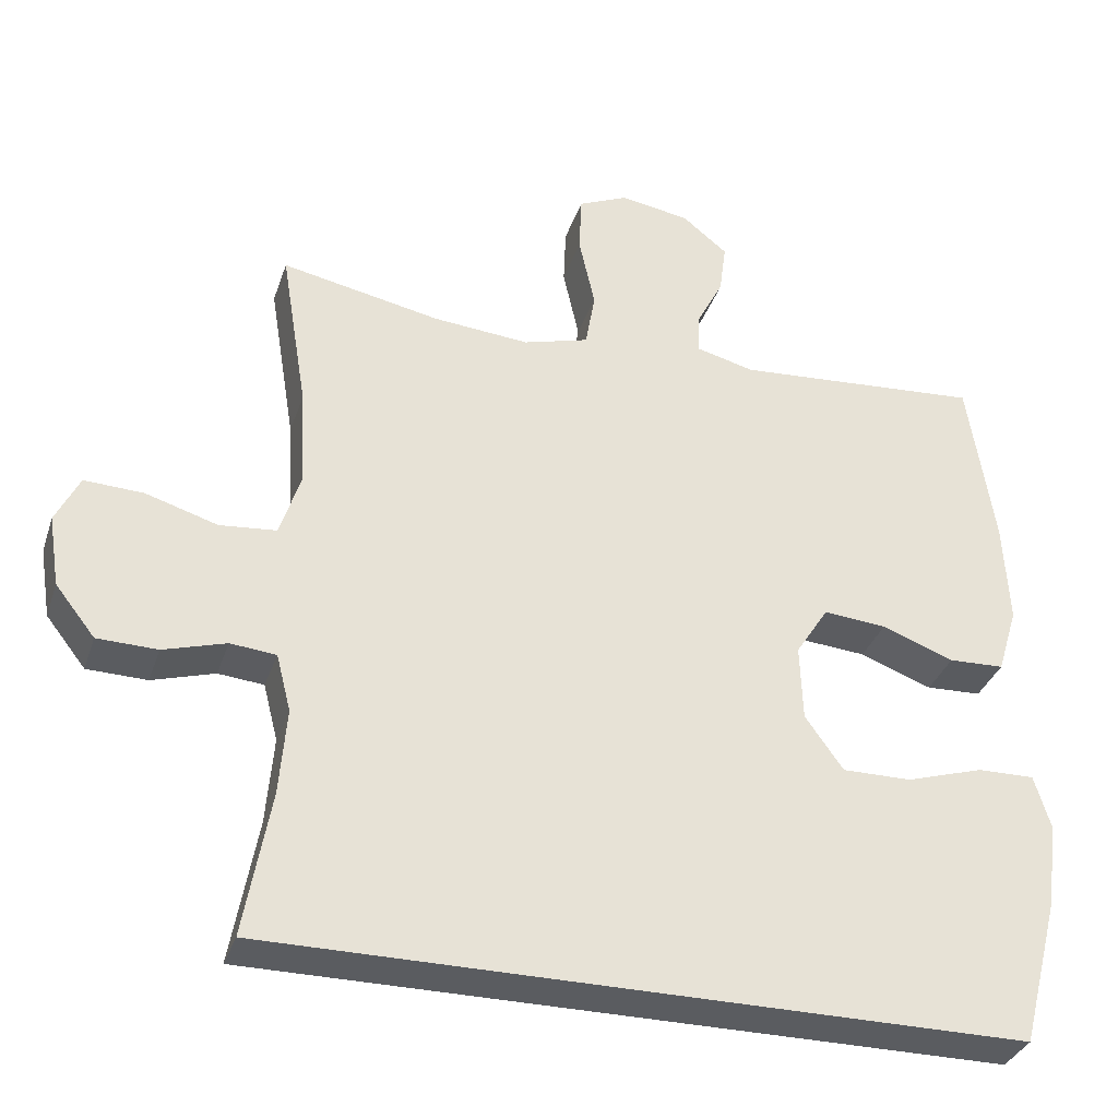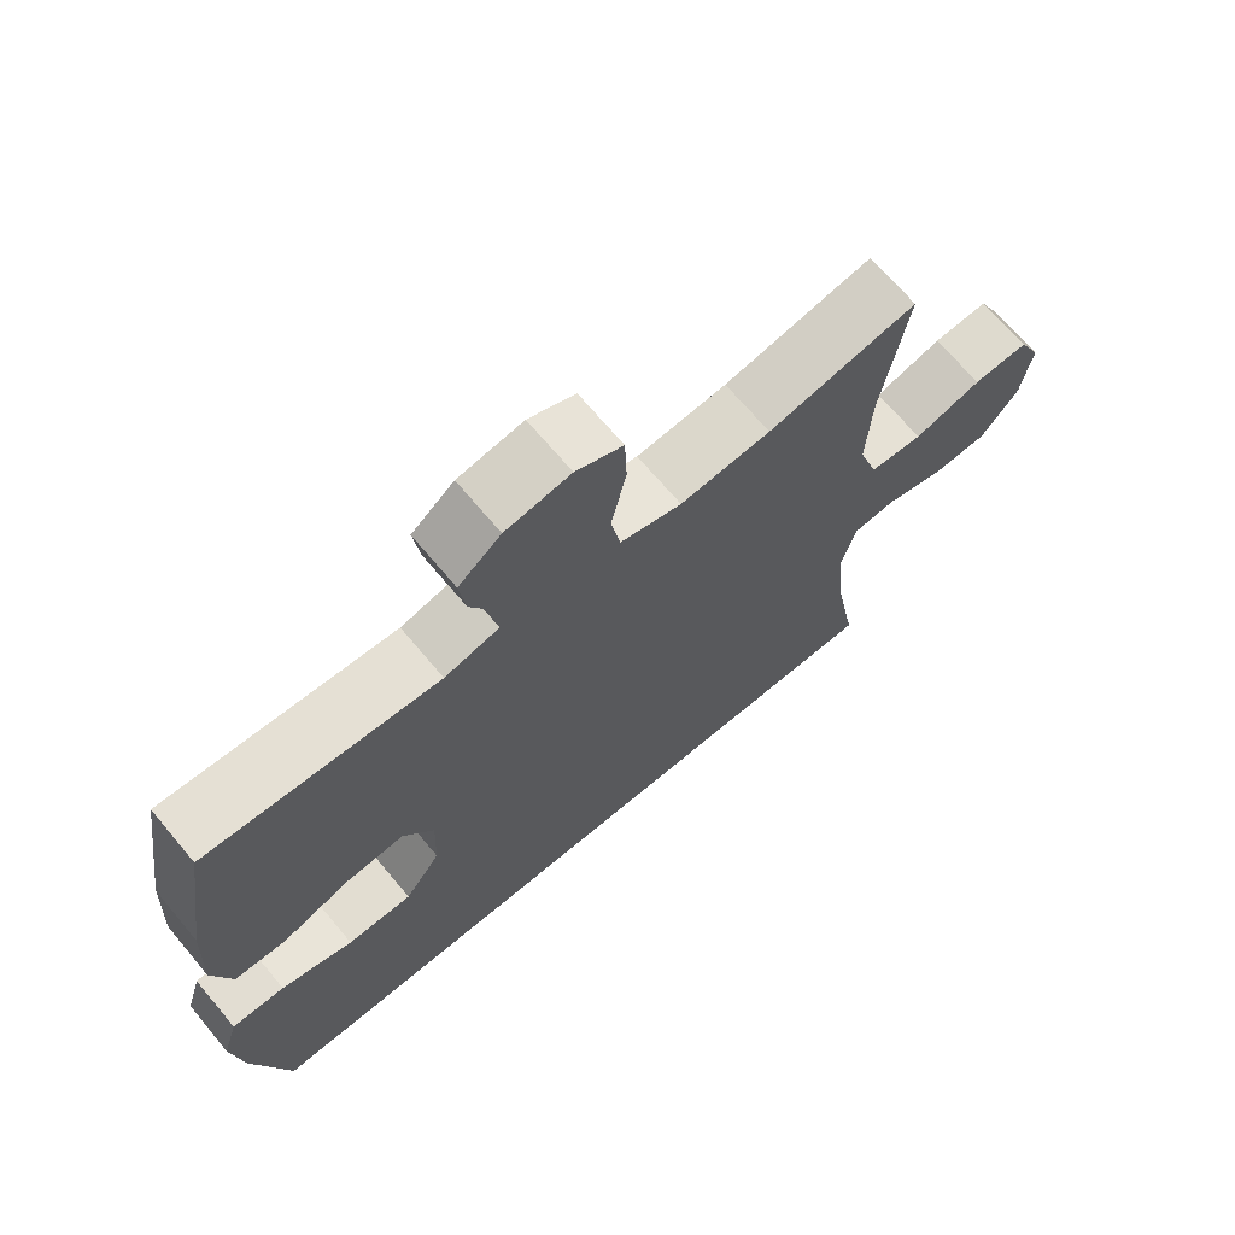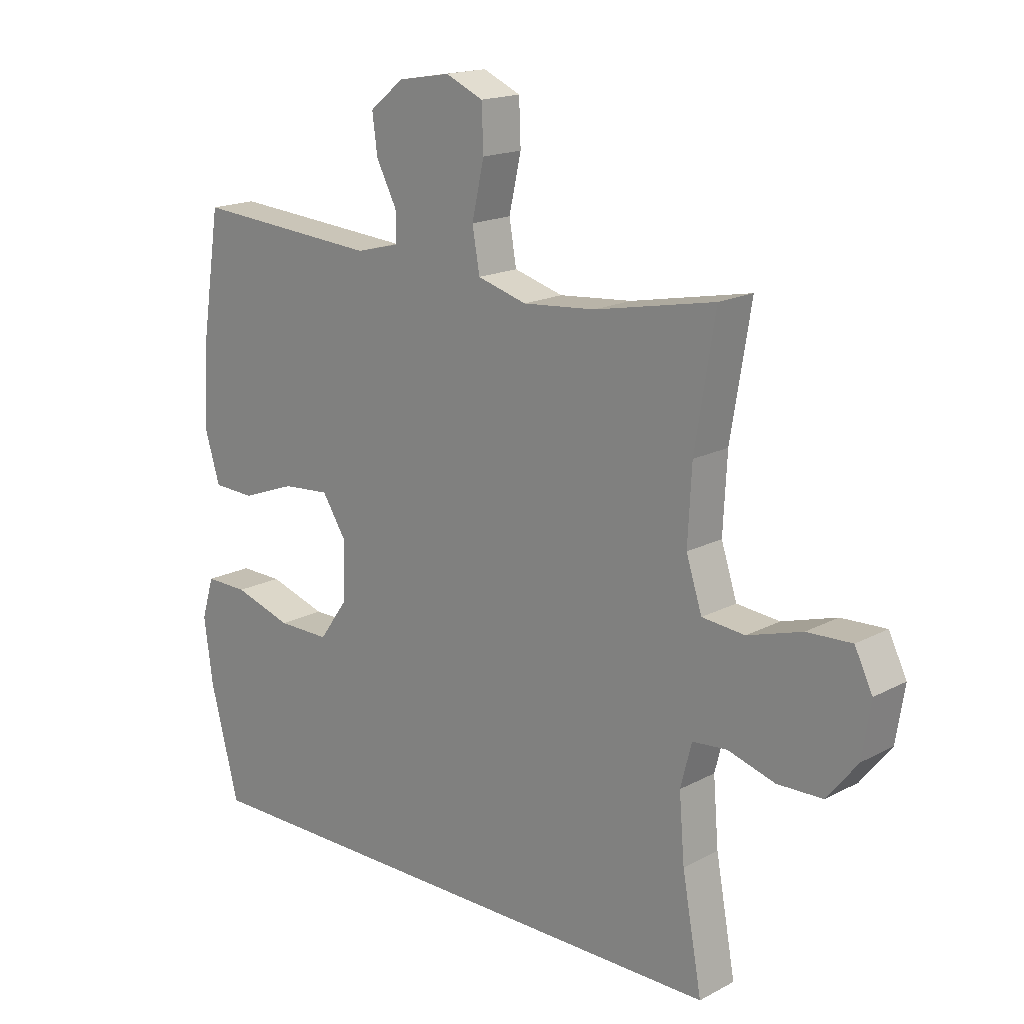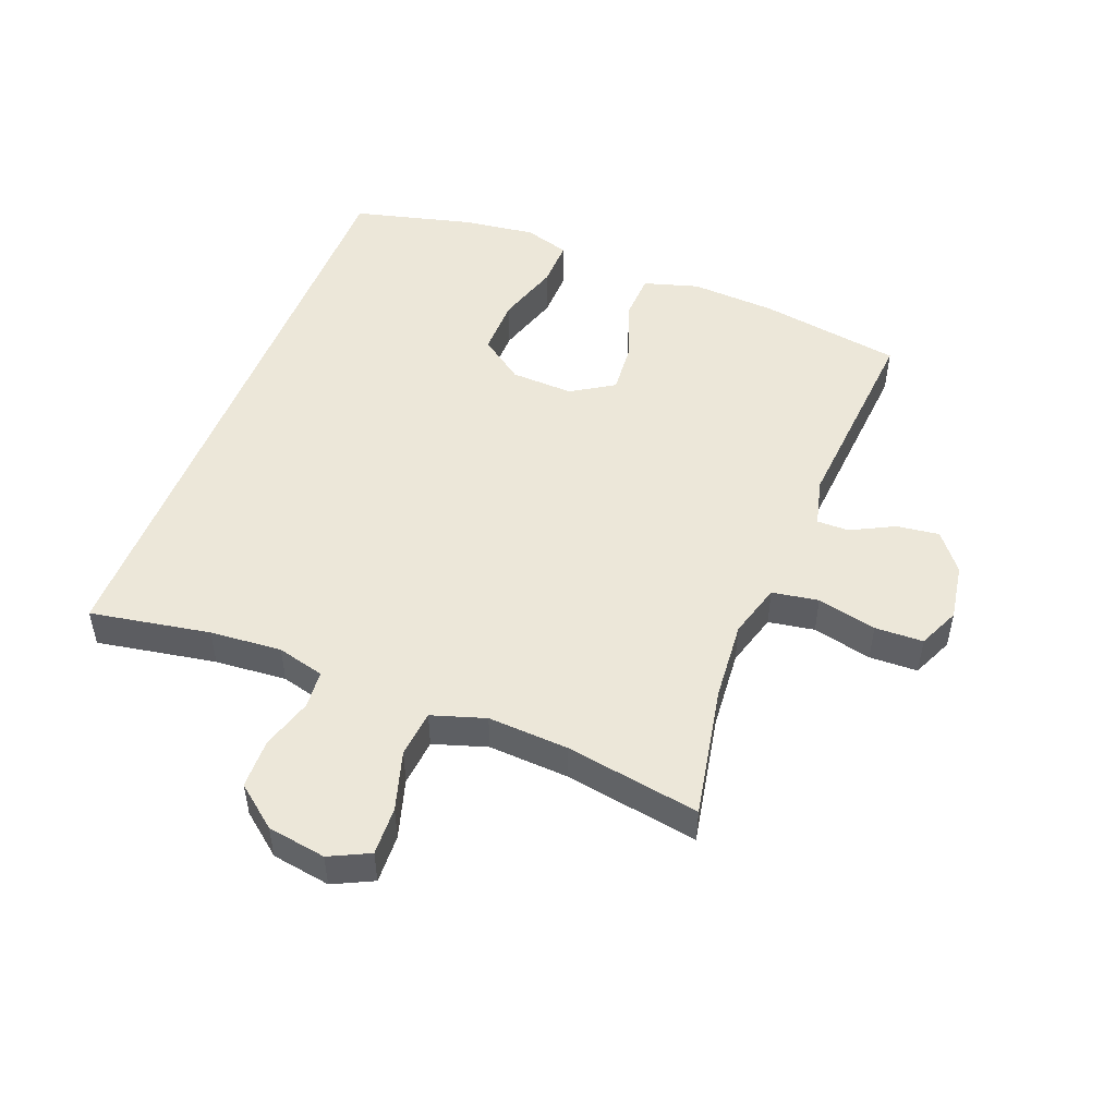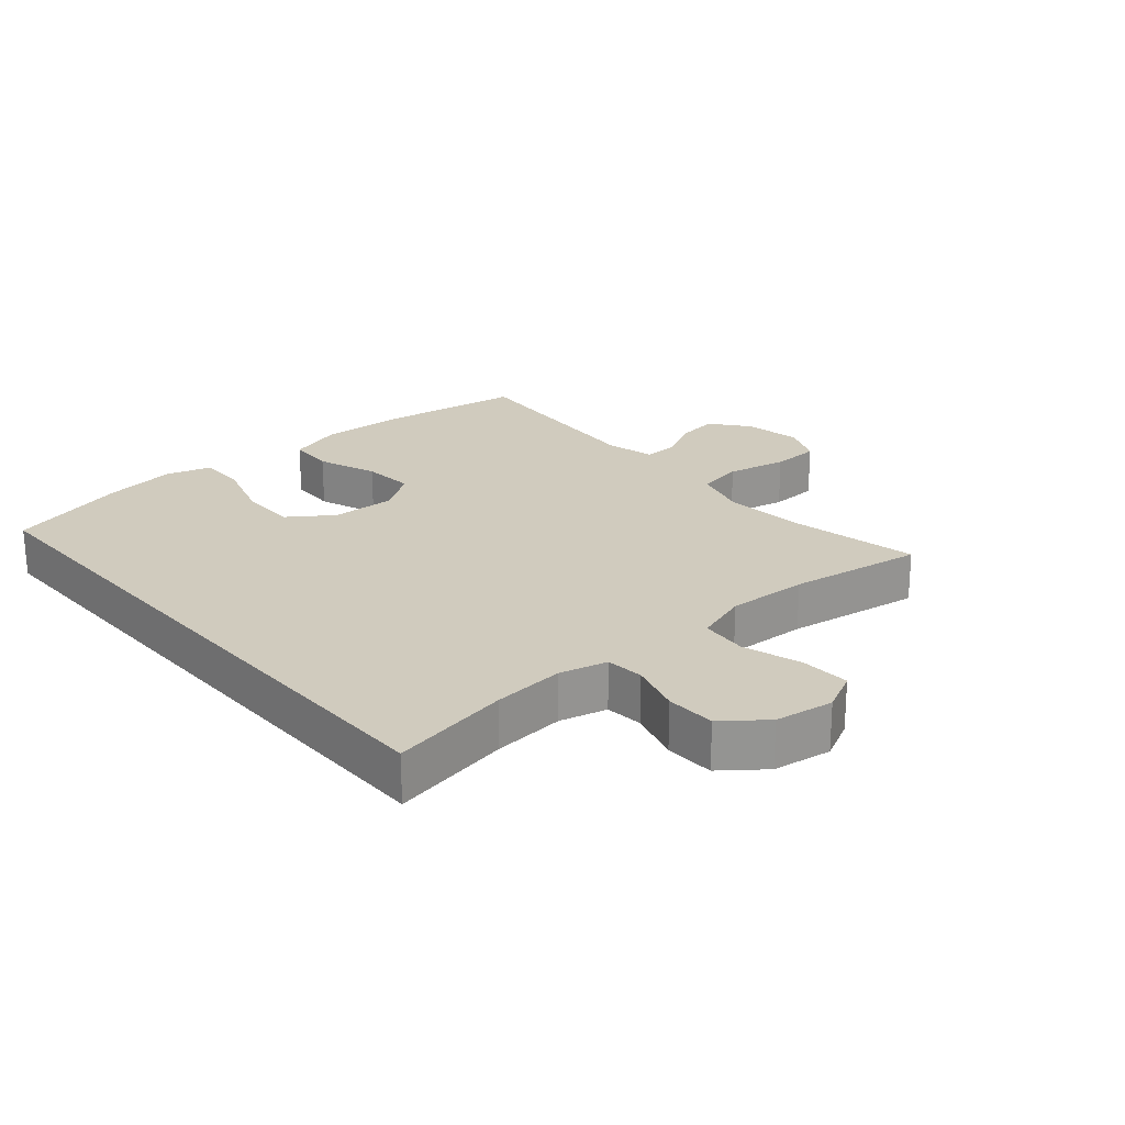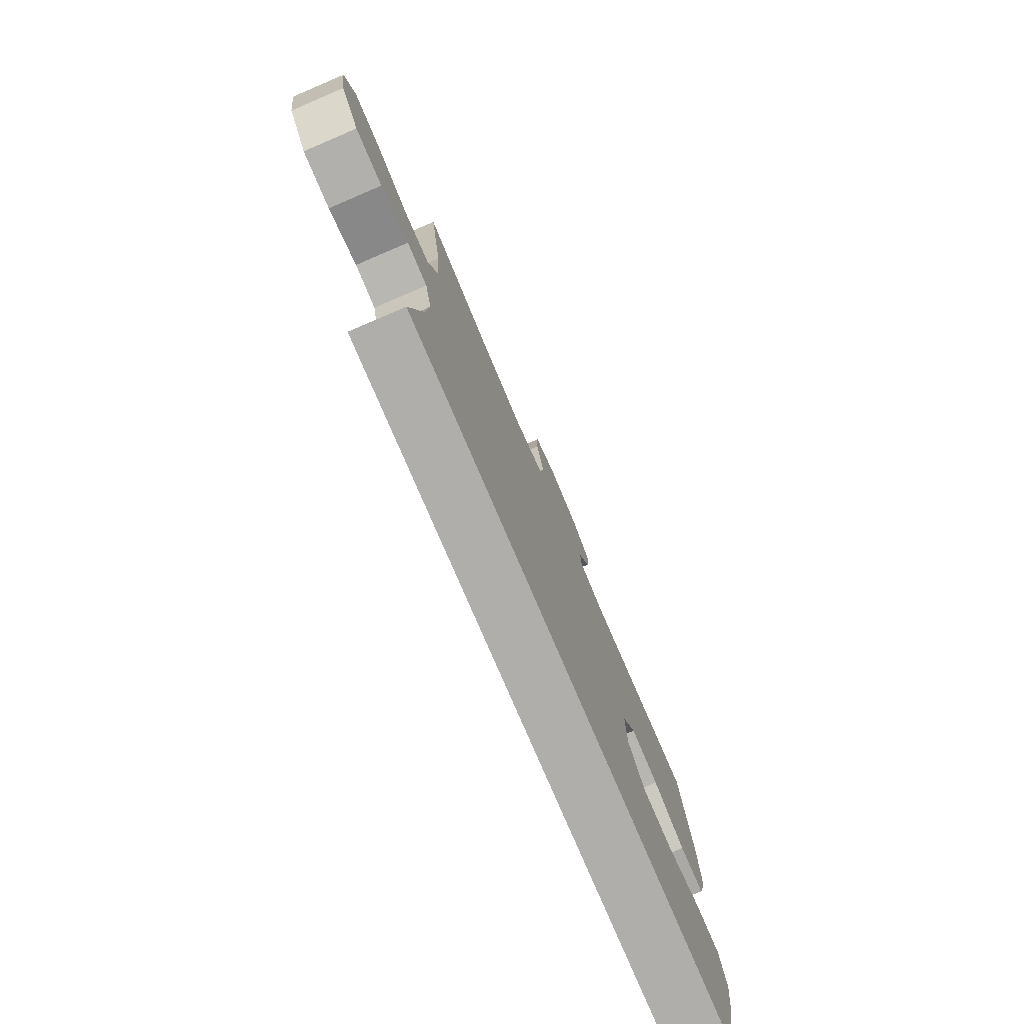
<metadata>
{"format":"obj","ext":"obj","renderer":"f3d","projection":"perspective","resolution":1024,"background":"white","views":[{"elev":-33.7,"azim":-17.3,"up":"+Z"},{"elev":69.0,"azim":140.0,"up":"+Z"},{"elev":17.2,"azim":-136.5,"up":"+Z"},{"elev":50.1,"azim":-68.5,"up":"+Y"},{"elev":23.3,"azim":-131.0,"up":"+Y"},{"elev":-77.6,"azim":-66.8,"up":"+Z"}]}
</metadata>
<code>
o path642
v 0.1952 0.0375 0.4525
v 0.1175 0.0375 0.4723
v 0.1182 0.0375 0.524
v 0.1543 0.0375 0.5938
v 0.1634 0.0375 0.6621
v 0.1031 0.0375 0.7106
v 0.01086 0.0375 0.7261
v -0.05577 0.0375 0.6966
v -0.05866 0.0375 0.6187
v -0.03714 0.0375 0.523
v -0.04996 0.0375 0.4485
v -0.1374 0.0375 0.4237
v -0.2658 0.0375 0.4347
v -0.4778 0.0375 0.4768
v -0.4423 0.0375 0.26
v -0.4355 0.0375 0.1298
v -0.4634 0.0375 0.04364
v -0.539 0.0375 0.03646
v -0.6348 0.0375 0.06563
v -0.7135 0.0375 0.06917
v -0.7451 0.0375 0.00498
v -0.7302 0.0375 -0.08948
v -0.6772 0.0375 -0.1568
v -0.5971 0.0375 -0.1589
v -0.5135 0.0375 -0.134
v -0.4526 0.0375 -0.1398
v -0.4331 0.0375 -0.2161
v -0.4427 0.0375 -0.3319
v -0.4778 0.0375 -0.5251
v 0.5239 0.0375 -0.5251
v 0.5741 0.0375 -0.3311
v 0.5899 0.0375 -0.2161
v 0.5678 0.0375 -0.1434
v 0.492 0.0375 -0.1445
v 0.3892 0.0375 -0.1763
v 0.2968 0.0375 -0.1771
v 0.246 0.0375 -0.1058
v 0.2425 0.0375 -0.004771
v 0.2858 0.0375 0.06291
v 0.3699 0.0375 0.05596
v 0.466 0.0375 0.02018
v 0.5398 0.0375 0.02315
v 0.5666 0.0375 0.1115
v 0.5593 0.0375 0.248
v 0.5239 0.0375 0.4768
v 0.1952 -0.0375 0.4525
v 0.1175 -0.0375 0.4723
v 0.1182 -0.0375 0.524
v 0.1543 -0.0375 0.5938
v 0.1634 -0.0375 0.6621
v 0.1031 -0.0375 0.7106
v 0.01086 -0.0375 0.7261
v -0.05577 -0.0375 0.6966
v -0.05866 -0.0375 0.6187
v -0.03714 -0.0375 0.523
v -0.04996 -0.0375 0.4485
v -0.1374 -0.0375 0.4237
v -0.2658 -0.0375 0.4347
v -0.4778 -0.0375 0.4768
v -0.4423 -0.0375 0.26
v -0.4355 -0.0375 0.1298
v -0.4634 -0.0375 0.04364
v -0.539 -0.0375 0.03646
v -0.6348 -0.0375 0.06563
v -0.7135 -0.0375 0.06917
v -0.7451 -0.0375 0.00498
v -0.7302 -0.0375 -0.08948
v -0.6772 -0.0375 -0.1568
v -0.5971 -0.0375 -0.1589
v -0.5135 -0.0375 -0.134
v -0.4526 -0.0375 -0.1398
v -0.4331 -0.0375 -0.2161
v -0.4427 -0.0375 -0.3319
v -0.4778 -0.0375 -0.5251
v 0.5239 -0.0375 -0.5251
v 0.5741 -0.0375 -0.3311
v 0.5899 -0.0375 -0.2161
v 0.5678 -0.0375 -0.1434
v 0.492 -0.0375 -0.1445
v 0.3892 -0.0375 -0.1763
v 0.2968 -0.0375 -0.1771
v 0.246 -0.0375 -0.1058
v 0.2425 -0.0375 -0.004771
v 0.2858 -0.0375 0.06291
v 0.3699 -0.0375 0.05596
v 0.466 -0.0375 0.02018
v 0.5398 -0.0375 0.02315
v 0.5666 -0.0375 0.1115
v 0.5593 -0.0375 0.248
v 0.5239 -0.0375 0.4768
v 0.5741 0.0375 -0.3311
v 0.5899 0.0375 -0.2161
v 0.5678 0.0375 -0.1434
v 0.5678 0.0375 -0.1434
v 0.492 0.0375 -0.1445
v 0.5398 0.0375 0.02315
v 0.5398 0.0375 0.02315
v 0.5666 0.0375 0.1115
v 0.5593 0.0375 0.248
v 0.5239 0.0375 -0.5251
v 0.5239 0.0375 -0.5251
v 0.466 0.0375 0.02018
v 0.5239 0.0375 0.4768
v 0.5239 0.0375 0.4768
v -0.4778 0.0375 -0.5251
v -0.4778 0.0375 -0.5251
v 0.3892 0.0375 -0.1763
v 0.3699 0.0375 0.05596
v 0.2968 0.0375 -0.1771
v 0.2858 0.0375 0.06291
v 0.2858 0.0375 0.06291
v 0.1952 0.0375 0.4525
v 0.246 0.0375 -0.1058
v 0.2425 0.0375 -0.004771
v 0.1175 0.0375 0.4723
v 0.1175 0.0375 0.4723
v 0.1543 0.0375 0.5938
v 0.1634 0.0375 0.6621
v 0.1031 0.0375 0.7106
v 0.1182 0.0375 0.524
v 0.01086 0.0375 0.7261
v -0.03714 0.0375 0.523
v -0.04996 0.0375 0.4485
v -0.04996 0.0375 0.4485
v -0.05577 0.0375 0.6966
v -0.05577 0.0375 0.6966
v -0.05866 0.0375 0.6187
v -0.1374 0.0375 0.4237
v -0.2658 0.0375 0.4347
v -0.4427 0.0375 -0.3319
v -0.4331 0.0375 -0.2161
v -0.4526 0.0375 -0.1398
v -0.4526 0.0375 -0.1398
v -0.4355 0.0375 0.1298
v -0.4634 0.0375 0.04364
v -0.4634 0.0375 0.04364
v -0.4423 0.0375 0.26
v -0.5135 0.0375 -0.134
v -0.4778 0.0375 0.4768
v -0.4778 0.0375 0.4768
v -0.539 0.0375 0.03646
v -0.5971 0.0375 -0.1589
v -0.6348 0.0375 0.06563
v -0.6772 0.0375 -0.1568
v -0.7135 0.0375 0.06917
v -0.7135 0.0375 0.06917
v -0.7302 0.0375 -0.08948
v -0.7451 0.0375 0.00498
v 0.5741 -0.0375 -0.3311
v 0.5899 -0.0375 -0.2161
v 0.5678 -0.0375 -0.1434
v 0.5678 -0.0375 -0.1434
v 0.492 -0.0375 -0.1445
v 0.5398 -0.0375 0.02315
v 0.5398 -0.0375 0.02315
v 0.5666 -0.0375 0.1115
v 0.5593 -0.0375 0.248
v 0.5239 -0.0375 -0.5251
v 0.5239 -0.0375 -0.5251
v 0.466 -0.0375 0.02018
v 0.5239 -0.0375 0.4768
v 0.5239 -0.0375 0.4768
v -0.4778 -0.0375 -0.5251
v -0.4778 -0.0375 -0.5251
v 0.3892 -0.0375 -0.1763
v 0.3699 -0.0375 0.05596
v 0.2968 -0.0375 -0.1771
v 0.2858 -0.0375 0.06291
v 0.2858 -0.0375 0.06291
v 0.1952 -0.0375 0.4525
v 0.246 -0.0375 -0.1058
v 0.2425 -0.0375 -0.004771
v 0.1175 -0.0375 0.4723
v 0.1175 -0.0375 0.4723
v 0.1543 -0.0375 0.5938
v 0.1634 -0.0375 0.6621
v 0.1031 -0.0375 0.7106
v 0.1182 -0.0375 0.524
v 0.01086 -0.0375 0.7261
v -0.03714 -0.0375 0.523
v -0.04996 -0.0375 0.4485
v -0.04996 -0.0375 0.4485
v -0.05577 -0.0375 0.6966
v -0.05577 -0.0375 0.6966
v -0.05866 -0.0375 0.6187
v -0.1374 -0.0375 0.4237
v -0.2658 -0.0375 0.4347
v -0.4427 -0.0375 -0.3319
v -0.4331 -0.0375 -0.2161
v -0.4526 -0.0375 -0.1398
v -0.4526 -0.0375 -0.1398
v -0.4355 -0.0375 0.1298
v -0.4634 -0.0375 0.04364
v -0.4634 -0.0375 0.04364
v -0.4423 -0.0375 0.26
v -0.5135 -0.0375 -0.134
v -0.4778 -0.0375 0.4768
v -0.4778 -0.0375 0.4768
v -0.539 -0.0375 0.03646
v -0.5971 -0.0375 -0.1589
v -0.6348 -0.0375 0.06563
v -0.6772 -0.0375 -0.1568
v -0.7135 -0.0375 0.06917
v -0.7135 -0.0375 0.06917
v -0.7302 -0.0375 -0.08948
v -0.7451 -0.0375 0.00498
f 165 149 153
f 195 186 187
f 177 185 175
f 168 166 157
f 157 166 156
f 180 173 178
f 188 171 189
f 170 168 157
f 188 167 171
f 156 160 154
f 196 190 193
f 149 165 158
f 165 167 158
f 163 167 188
f 205 200 201
f 177 175 176
f 156 166 160
f 185 177 179
f 202 200 205
f 181 173 180
f 190 172 193
f 178 175 185
f 150 153 149
f 173 168 170
f 206 205 201
f 196 199 200
f 170 157 161
f 201 200 199
f 185 179 183
f 181 168 173
f 192 186 195
f 158 167 163
f 193 172 192
f 192 172 186
f 195 187 197
f 189 171 190
f 172 168 181
f 151 153 150
f 180 178 185
f 190 171 172
f 186 172 181
f 199 196 193
f 203 206 201
f 31 32 77 76
f 32 94 152 77
f 33 34 79 78
f 97 43 88 155
f 43 44 89 88
f 101 31 76 159
f 41 42 87 86
f 44 104 162 89
f 106 30 75 164
f 34 35 80 79
f 40 41 86 85
f 35 36 81 80
f 111 40 85 169
f 45 1 46 90
f 36 37 82 81
f 38 39 84 83
f 37 38 83 82
f 1 116 174 46
f 4 5 50 49
f 5 6 51 50
f 3 4 49 48
f 2 3 48 47
f 6 7 52 51
f 10 124 182 55
f 7 126 184 52
f 9 10 55 54
f 8 9 54 53
f 11 12 57 56
f 12 13 58 57
f 28 29 74 73
f 27 28 73 72
f 133 27 72 191
f 16 136 194 61
f 15 16 61 60
f 25 26 71 70
f 140 15 60 198
f 13 14 59 58
f 17 18 63 62
f 24 25 70 69
f 18 19 64 63
f 23 24 69 68
f 19 146 204 64
f 22 23 68 67
f 21 22 67 66
f 20 21 66 65
f 107 95 91
f 137 129 128
f 119 117 127
f 110 99 108
f 99 98 108
f 122 120 115
f 130 131 113
f 112 99 110
f 130 113 109
f 98 96 102
f 138 135 132
f 91 100 107
f 107 100 109
f 105 130 109
f 147 143 142
f 119 118 117
f 98 102 108
f 127 121 119
f 144 147 142
f 123 122 115
f 132 135 114
f 120 127 117
f 92 91 95
f 115 112 110
f 148 143 147
f 138 142 141
f 112 103 99
f 143 141 142
f 127 125 121
f 123 115 110
f 134 137 128
f 100 105 109
f 135 134 114
f 134 128 114
f 137 139 129
f 131 132 113
f 114 123 110
f 93 92 95
f 122 127 120
f 132 114 113
f 128 123 114
f 141 135 138
f 145 143 148

</code>
